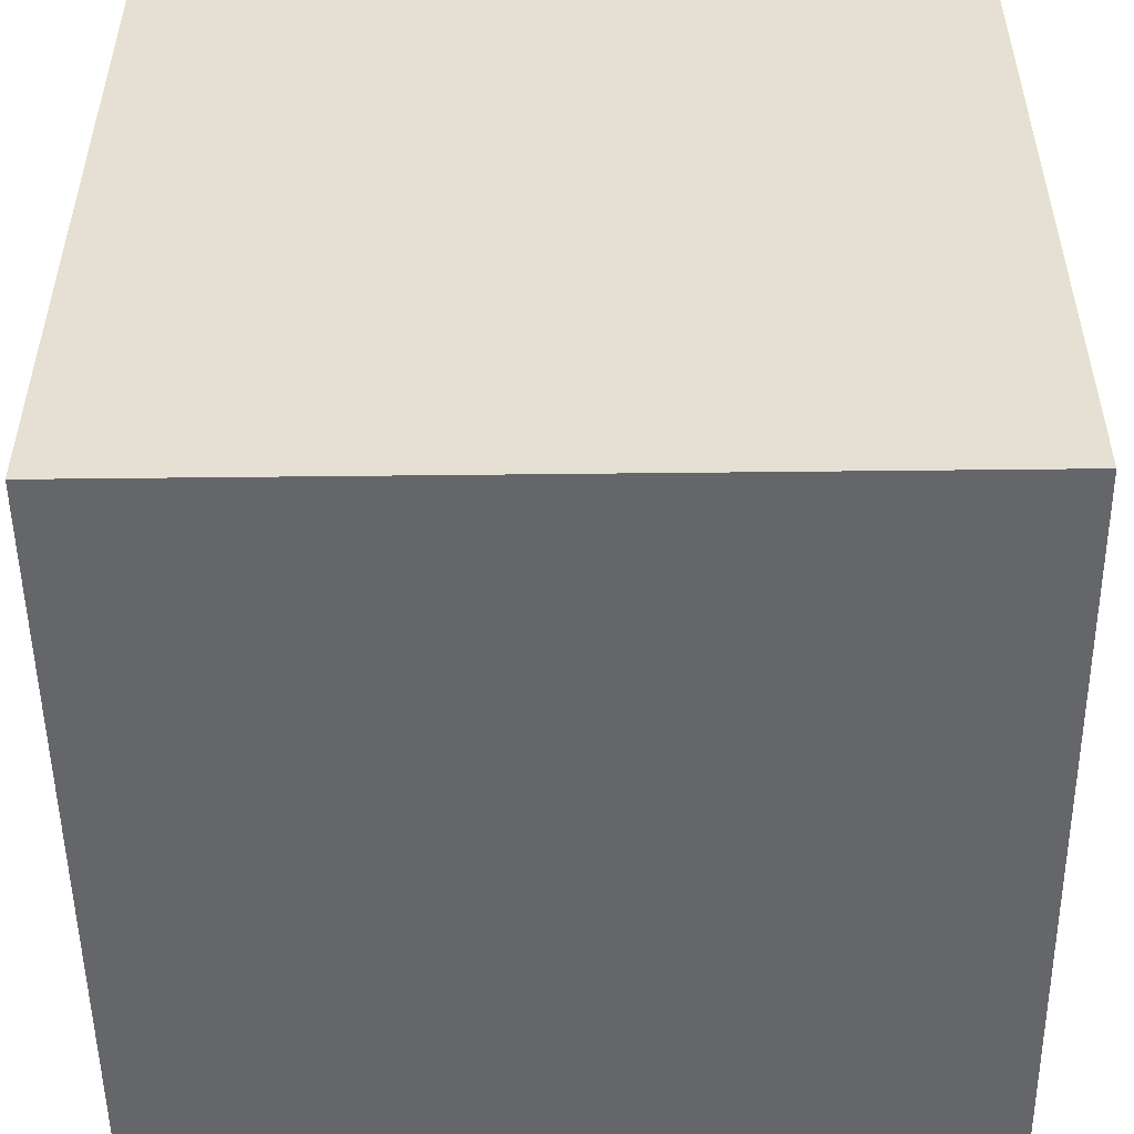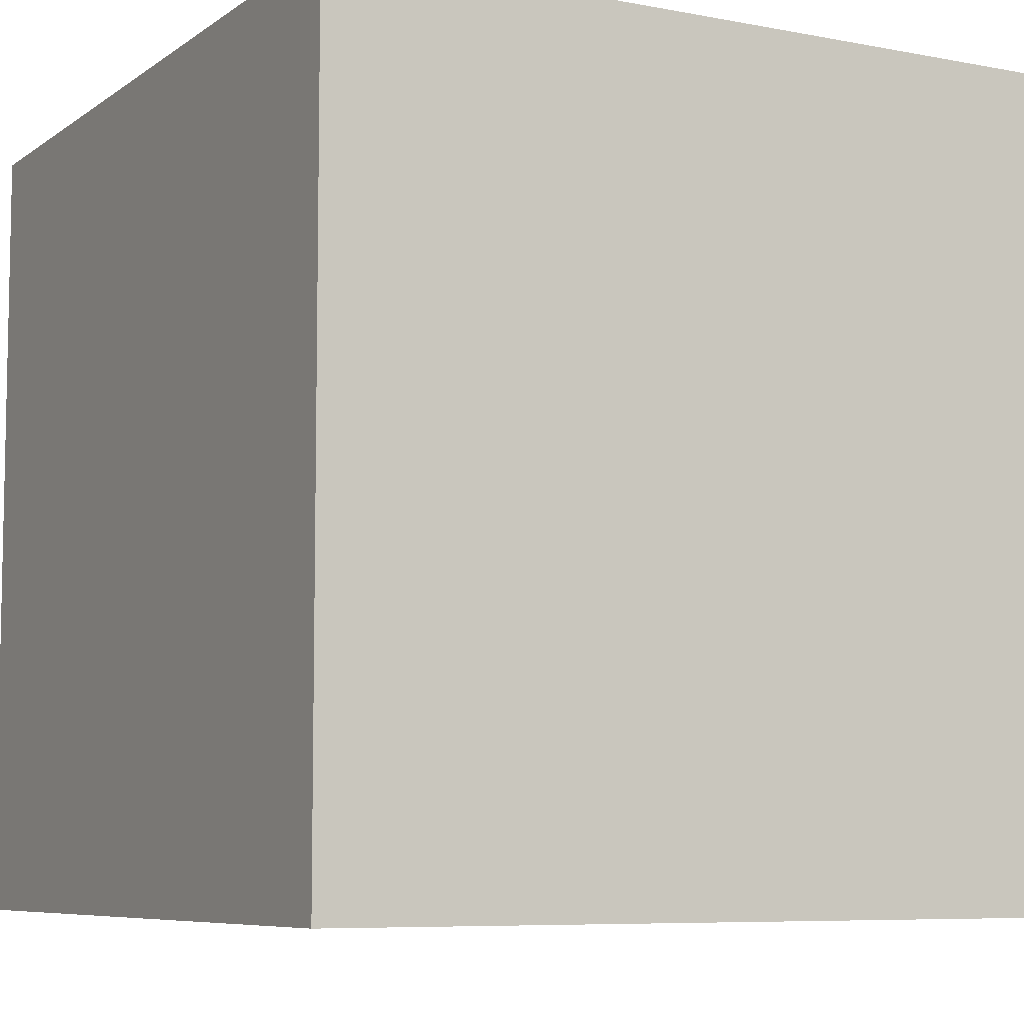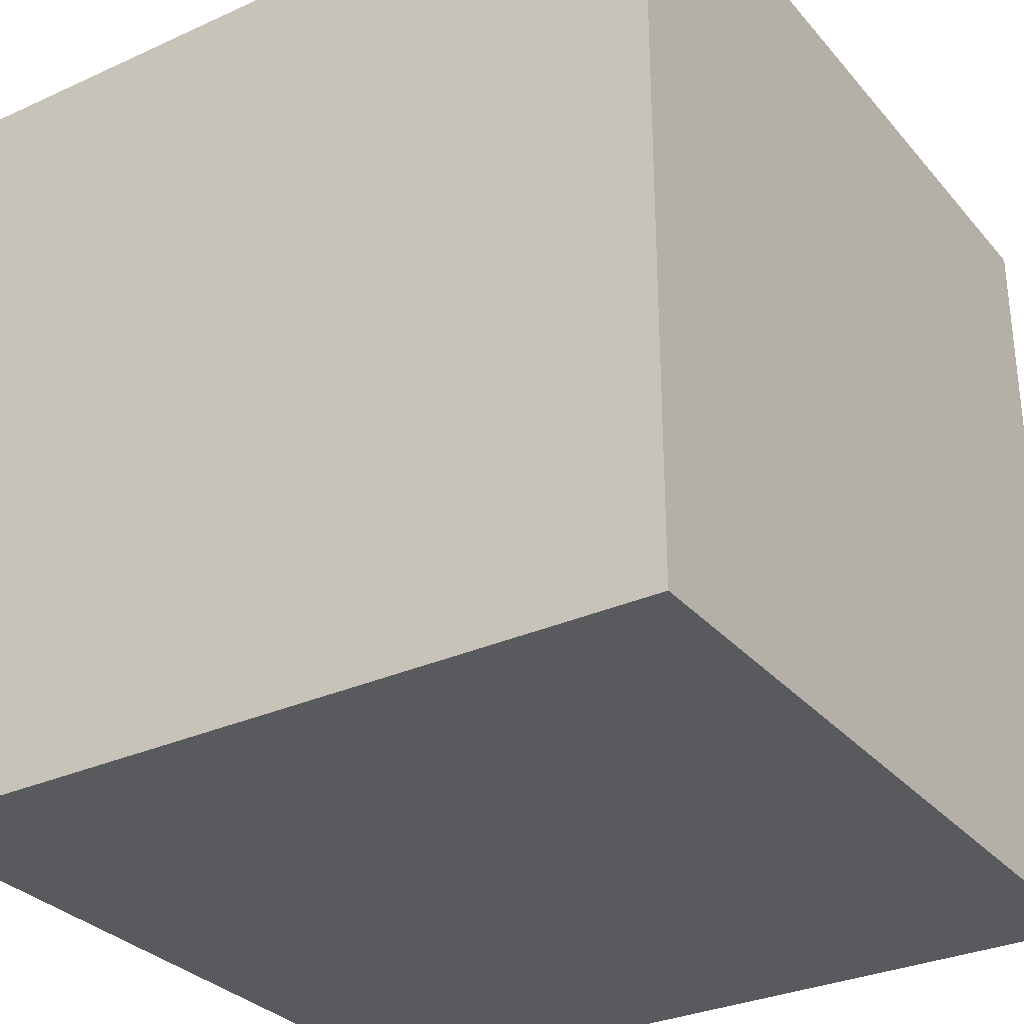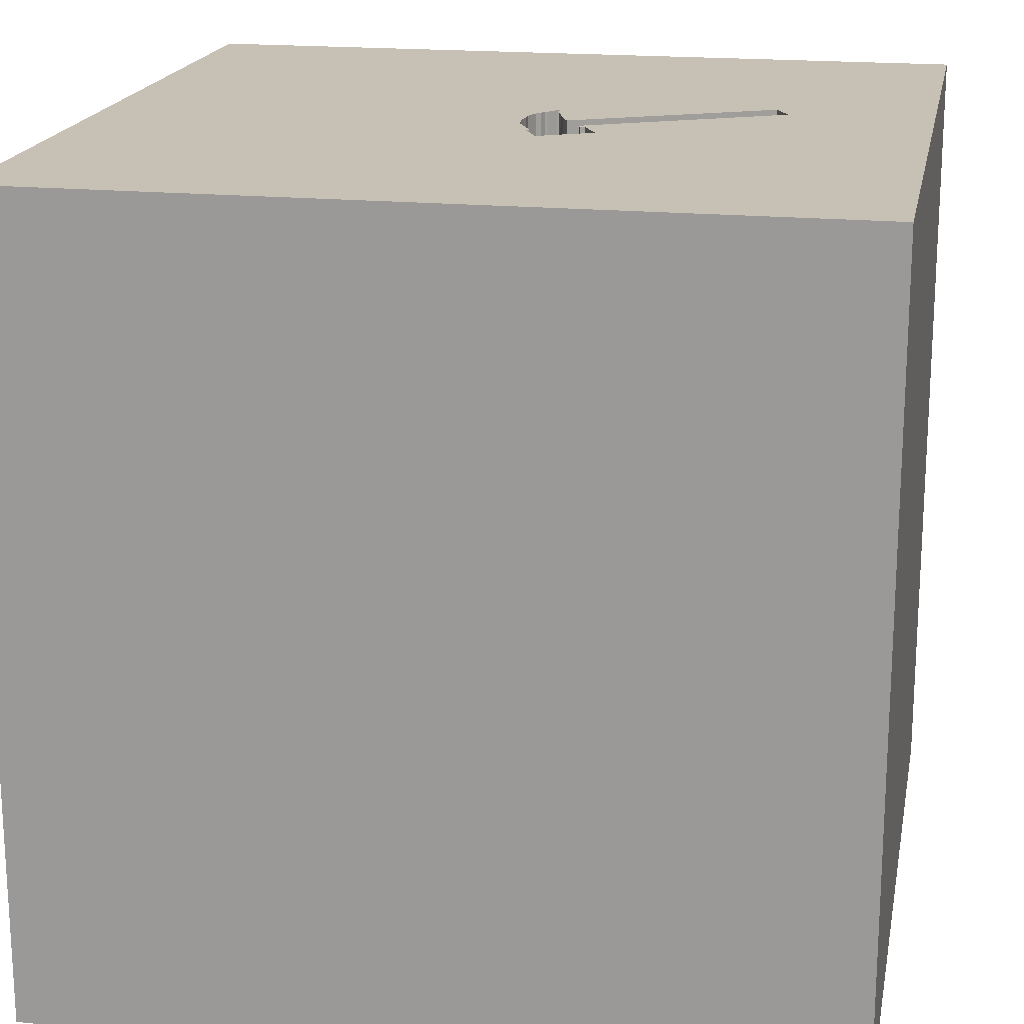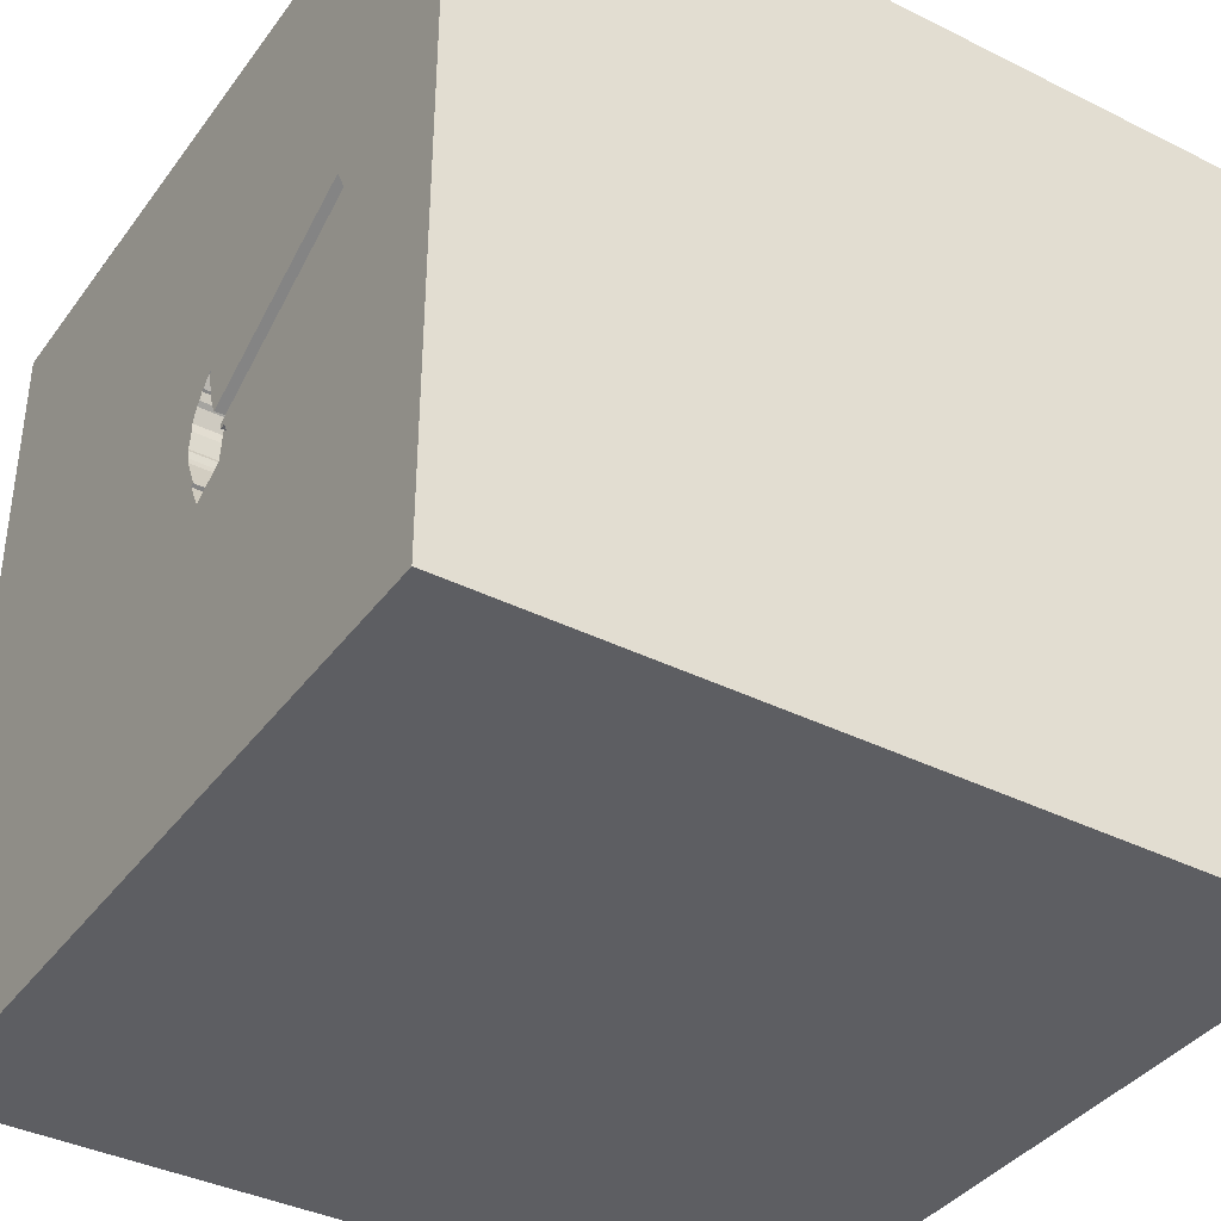
<metadata>
{"format":"obj","ext":"obj","renderer":"f3d","projection":"perspective","resolution":1024,"background":"white","views":[{"elev":-51.8,"azim":90.7,"up":"+Y"},{"elev":-7.3,"azim":61.2,"up":"+Y"},{"elev":-30.9,"azim":33.0,"up":"+Y"},{"elev":18.6,"azim":-169.3,"up":"+Y"},{"elev":-38.3,"azim":-122.2,"up":"+Z"}]}
</metadata>
<code>
o hammer_130
v -0.1624 1.5 0.1003
v -0.05041 1.4 0.0434
v -0.0469 1.5 -0.0627
v -0.3413 1.4 -0.2419
v -0.05136 1.5 -0.1126
v -0.05136 1.4 -0.1126
v -1.042 0.4688 -1.5
v -0.8854 1.198 -1.5
v -0.8333 1.198 1.5
v -1.094 -1.5 -0.02604
v -0.7552 -1.5 1.302
v -0.8333 -1.5 -1.5
v -1.107 -1.5 -1.224
v -0.8333 -1.5 1.5
v -0.3413 1.5 -0.2419
v -1.061 1.5 1.159
v -0.6641 1.5 -0.6576
v -0.9728 1.5 0.2404
v -0.8333 1.5 -1.5
v -0.9896 1.5 1.5
v -0.651 0.625 1.5
v -0.1464 1.5 -0.3408
v -0.1464 1.4 -0.3408
v 0.3125 -1.094 1.5
v 0.4688 0.5859 -1.5
v 0.4427 0.1562 1.5
v 0.2083 1.198 -1.5
v 0.3255 1.074 1.5
v 0.4297 -0.3906 -1.5
v 0.4427 -0.4753 1.5
v 0.4297 -1.5 -1.042
v 0.4948 -1.5 0.6901
v 0.4557 -1.5 -0.2083
v -0.01302 -1.5 1.276
v 0.4167 -1.5 -1.5
v 0.4687 -1.5 1.5
v 0.5729 0.7292 1.5
v 0.4427 1.5 -1.042
v 0.1823 1.5 0.625
v 0.3971 1.5 -0.1953
v 0.4427 1.5 1.25
v 0.4687 1.5 -1.5
v 0.1562 1.5 1.5
v 0.651 -1.243 -1.5
v -0.1432 -1.068 -1.5
v -0.1823 -1.146 1.5
v -0.2083 0.4427 -1.5
v -0.1562 0.4427 1.5
v 0 1.25 1.5
v -0.1562 -0.4688 1.5
v -0.1562 -1.5 -0.8333
v 0 -1.5 0.05208
v -0.1562 -1.5 0.625
v -0.1562 -1.5 -1.5
v -0.2083 -1.5 -1.25
v -0.1562 -1.5 -0.4167
v -0.1562 -1.5 1.5
v -0.3125 1.5 1.042
v -0.106 1.5 0.1394
v -0.09372 1.5 -0.2371
v -0.1062 1.5 -0.2308
v 0 1.5 -0.625
v -0.1562 1.5 -1.5
v -0.7232 1.5 0.1137
v -0.08538 1.5 0.1081
v -0.08538 1.4 0.1081
v -0.1967 1.5 -0.008417
v -0.04498 1.5 -0.08975
v -0.04498 1.4 -0.08976
v 1.185 -1.016 -1.5
v 1.042 0.1562 -1.5
v 1.113 0.4427 1.5
v 1.198 -0 1.5
v 1.042 1.133 -1.5
v 1.198 1.12 1.5
v 1.094 -1.5 -1.094
v 1.042 -1.5 0.4167
v 1.172 -1.5 -0.2214
v 0.9896 -1.5 -1.5
v 1.042 -1.5 1.5
v 1.198 -1.5 0.8854
v 1.198 0.625 -1.5
v 1.12 1.5 -1.042
v 1.198 1.5 0.2083
v 1.042 1.5 -1.5
v 1.224 1.5 -0.4167
v 0.9896 1.5 1.055
v 1.016 -1.185 1.5
v 1.042 -0.4167 -1.5
v -0.1454 1.5 0.1542
v -0.1454 1.4 0.1542
v -0.5695 1.5 0.03568
v -0.2886 1.5 -0.1382
v -0.625 -1.042 -1.5
v -0.625 -1.042 1.5
v -0.4167 0.07812 1.5
v -0.3906 -0.2083 -1.5
v -0.625 -1.5 -0.625
v -0.4687 -1.5 0.1823
v -0.5208 -1.5 0.9635
v -0.9243 1.5 0.3358
v -0.3906 1.5 -1.211
v -0.625 -0.4167 1.5
v -1.5 -0.8724 -0.651
v -1.5 -1.016 -0.0651
v -1.5 -0.625 1.25
v -1.5 -0.8333 0.625
v -1.5 -0.9896 -1.5
v -1.5 -1.042 -1.25
v -1.5 -1.042 1.5
v -1.5 0.3646 -1.042
v -1.5 0.4167 0.4688
v -1.5 0.3906 -0.1562
v -1.5 0.1693 1.152
v -1.5 0.2083 -1.5
v -1.5 0.1562 1.5
v -1.5 -0.2344 -1.172
v -1.5 -0 0.1562
v -1.5 0 -0.4687
v -1.5 -0.1562 0.7552
v -1.5 1.25 -0.8333
v -1.5 1.042 0.4167
v -1.5 1.198 -0.1562
v -1.5 1.042 1.25
v -1.5 0.9896 -1.5
v -1.5 -0.4557 0.1823
v -1.5 -0.4688 1.5
v -1.5 -1.5 -0.8333
v -1.5 -1.5 0.4167
v -1.5 -1.5 -0.1562
v -1.5 -1.5 0.9896
v -1.5 -1.5 1.5
v -1.5 -1.5 -1.5
v -1.5 0.8333 1.5
v -1.5 1.5 -1.5
v -1.5 1.5 -1.042
v -1.5 1.5 0.1562
v -1.5 1.5 -0.4687
v -1.5 1.5 0.8333
v -1.5 1.5 1.5
v -1.5 -1.302 -0.6771
v -1.5 -1.25 0.3125
v -1.5 -1.25 1.042
v -1.5 -0.4167 -0.625
v -1.5 -0.4167 -1.5
v -1.5 0.7682 -0.651
v -1.5 0.9115 -1.302
v -1.5 1.12 0.8333
v -0.0469 1.4 -0.0627
v -0.07876 1.5 -0.1717
v -0.1473 1.5 0.1813
v -0.1473 1.4 0.1813
v -0.106 1.4 0.1394
v -0.1214 1.5 -0.2916
v -0.1018 1.5 0.1373
v -0.1349 1.5 0.175
v -0.09769 1.5 0.1352
v -0.09769 1.4 0.1352
v -0.1349 1.4 0.175
v -0.27 1.5 -0.1425
v -0.27 1.4 -0.1425
v 0.8333 -1.5 1.354
v 0.625 1.5 0.4167
v 0.8333 1.5 1.5
v -0.06065 1.5 0.06947
v -0.2954 1.5 -0.1034
v -0.2636 1.5 -0.1196
v -0.1858 1.5 0.01303
v -0.1858 1.4 0.01303
v 1.354 -0.8333 1.5
v 1.5 -1.5 1.5
v 1.5 -1.5 -1.5
v 1.5 1.5 1.5
v -0.1624 1.4 0.1003
v -0.223 1.5 -0.3019
v -0.0506 1.5 0.0122
v -0.0506 1.4 0.0122
v -0.1646 1.5 0.0753
v 1.5 -0.8594 0.5729
v 1.5 -0.8333 -0.1562
v 1.5 -0.8594 1.185
v 1.5 -0.625 -0.7292
v 1.5 -1.042 -1.5
v 1.5 -1.042 -1.198
v 1.5 -0.8333 1.5
v 1.5 0.4167 -1.042
v 1.5 0.3516 0.4427
v 1.5 0.4427 -0.2083
v 1.5 0.3646 1.224
v 1.5 0.1562 -1.5
v 1.5 0.4687 1.5
v 1.5 -0.2083 -0.1562
v 1.5 -0.2344 1.042
v 1.5 -0.1562 -0.625
v 1.5 -0.1823 -1.185
v 1.5 -0.1562 1.5
v 1.5 0.9701 -1.016
v 1.5 1.237 0.4362
v 1.5 1.042 0.9896
v 1.5 1.081 -0.4427
v 1.5 1.042 1.5
v 1.5 -0.4687 -1.5
v 1.5 -1.5 -0.9896
v 1.5 -1.5 0.1562
v 1.5 -1.5 0.8333
v 1.5 -1.5 -0.4167
v 1.5 0.8333 -1.5
v 1.5 1.5 -1.5
v 1.5 1.5 -0.8333
v 1.5 1.5 0.4688
v 1.5 1.5 -0.1562
v 1.5 1.5 1.042
v 1.5 -1.25 0.2083
v 1.5 -1.211 -0.4427
v 1.5 -1.354 0.8854
v 1.5 -0.4167 0.4167
v -1.12 -1.094 -1.5
v -1.198 -1.146 1.5
v -1.198 0.3906 1.5
v -1.198 -0.1823 1.5
v -1.354 1.042 -1.5
v -1.25 1.042 1.5
v -1.237 -0.4362 -1.5
v -1.198 -0.625 1.5
v -1.185 -1.5 -0.651
v -1.198 -1.5 0.3646
v -1.224 -1.5 1.029
v -1.211 1.5 -0.625
v -1.198 1.5 -1.224
v -0.1646 1.4 0.0753
v -0.2636 1.4 -0.1196
v -0.1571 1.5 0.1106
v -0.4167 1.042 -1.5
v -0.3125 1.055 1.5
v -0.573 1.5 0.16
v -0.4167 1.5 1.5
v -0.2886 1.4 -0.1382
v -0.07089 1.5 0.09553
v -0.1062 1.4 -0.2308
v -0.1519 1.5 0.121
v -0.1519 1.4 0.121
v -0.09372 1.4 -0.2371
v 0.8333 -1.5 -0.6771
v 0.9896 -0.4036 1.5
v -0.9243 1.4 0.3358
v -0.04058 1.5 -0.05026
v -0.04058 1.4 -0.05026
v -0.2047 1.5 -0.0243
v -0.2047 1.4 -0.0243
v -0.07089 1.4 0.09553
v -0.05041 1.5 0.0434
v -0.9728 1.4 0.2404
f 110 143 132
f 143 131 132
f 14 218 132
f 218 110 132
f 131 227 132
f 227 14 132
f 110 106 143
f 127 106 110
f 227 11 14
f 218 127 110
f 14 95 218
f 218 224 127
f 143 129 131
f 143 142 129
f 129 227 131
f 57 95 14
f 106 107 143
f 11 57 14
f 57 46 95
f 224 220 127
f 116 106 127
f 107 142 143
f 142 130 129
f 129 226 227
f 227 100 11
f 11 34 57
f 95 224 218
f 220 116 127
f 116 114 106
f 130 226 129
f 100 34 11
f 114 120 106
f 120 107 106
f 130 10 226
f 142 105 130
f 226 100 227
f 95 103 224
f 220 219 116
f 226 99 100
f 36 46 57
f 103 220 224
f 120 126 107
f 107 126 142
f 34 36 57
f 36 24 46
f 46 50 95
f 134 114 116
f 126 105 142
f 105 128 130
f 130 225 10
f 50 103 95
f 219 134 116
f 105 141 128
f 128 225 130
f 10 99 226
f 99 53 100
f 53 34 100
f 103 96 220
f 34 162 36
f 24 50 46
f 134 124 114
f 105 104 141
f 36 88 24
f 219 222 134
f 34 32 162
f 80 88 36
f 50 96 103
f 96 219 220
f 114 112 120
f 120 118 126
f 162 80 36
f 24 30 50
f 126 104 105
f 10 98 99
f 99 52 53
f 53 32 34
f 88 30 24
f 124 148 114
f 126 144 104
f 141 109 128
f 225 98 10
f 96 21 219
f 219 21 222
f 140 124 134
f 148 112 114
f 112 118 120
f 109 133 128
f 128 13 225
f 32 81 162
f 171 88 80
f 222 140 134
f 133 13 128
f 52 32 53
f 162 171 80
f 50 26 96
f 21 9 222
f 118 144 126
f 104 109 141
f 98 56 99
f 30 26 50
f 48 21 96
f 148 122 112
f 112 113 118
f 118 119 144
f 56 52 99
f 81 171 162
f 88 244 30
f 52 33 32
f 26 48 96
f 140 139 124
f 109 108 133
f 13 98 225
f 77 81 32
f 171 185 88
f 48 234 21
f 21 234 9
f 222 20 140
f 16 139 140
f 139 148 124
f 122 113 112
f 113 119 118
f 144 109 104
f 217 133 108
f 133 12 13
f 98 51 56
f 81 205 171
f 181 185 171
f 185 170 88
f 170 244 88
f 244 26 30
f 9 20 222
f 16 140 20
f 101 139 16
f 144 117 109
f 217 12 133
f 56 33 52
f 33 77 32
f 215 171 205
f 181 171 215
f 13 55 98
f 122 123 113
f 113 111 119
f 119 117 144
f 223 217 108
f 55 51 98
f 244 73 26
f 26 37 48
f 139 122 148
f 146 111 113
f 117 108 109
f 94 12 217
f 33 78 77
f 179 181 215
f 185 244 170
f 234 20 9
f 119 111 117
f 117 145 108
f 97 94 217
f 12 55 13
f 51 33 56
f 77 205 81
f 193 181 179
f 48 28 234
f 234 236 20
f 58 16 20
f 123 146 113
f 223 108 145
f 97 217 223
f 51 31 33
f 213 215 205
f 213 179 215
f 216 193 179
f 37 28 48
f 28 49 234
f 58 20 236
f 101 16 58
f 139 137 122
f 193 185 181
f 185 196 244
f 73 72 26
f 26 72 37
f 151 101 58
f 151 235 101
f 101 137 139
f 137 123 122
f 45 12 94
f 12 54 55
f 77 204 205
f 193 196 185
f 196 73 244
f 49 236 234
f 1 235 151
f 18 137 101
f 117 115 145
f 97 45 94
f 45 54 12
f 55 31 51
f 31 243 33
f 243 78 33
f 78 204 77
f 213 205 204
f 187 193 216
f 189 196 193
f 49 43 236
f 39 151 58
f 1 151 90
f 90 240 232
f 1 90 232
f 18 64 15
f 223 145 115
f 180 179 213
f 192 216 179
f 192 187 216
f 58 236 43
f 39 59 156
f 39 156 151
f 168 67 1
f 1 178 168
f 235 1 248
f 123 121 146
f 192 179 180
f 39 251 238
f 155 59 39
f 238 65 157
f 157 155 39
f 238 157 39
f 248 1 67
f 111 115 117
f 196 72 73
f 28 43 49
f 251 165 238
f 15 64 92
f 228 137 18
f 137 138 123
f 146 147 111
f 7 223 115
f 7 97 223
f 54 31 55
f 188 187 192
f 196 191 72
f 72 75 37
f 41 58 43
f 40 251 39
f 40 5 68
f 246 176 251
f 40 68 3
f 246 251 40
f 40 3 246
f 15 92 166
f 15 228 18
f 228 138 137
f 138 121 123
f 47 97 7
f 25 97 47
f 29 45 97
f 44 54 45
f 54 35 31
f 31 76 243
f 243 76 78
f 78 206 204
f 214 213 204
f 187 189 193
f 189 191 196
f 75 28 37
f 39 58 41
f 15 166 93
f 25 29 97
f 29 44 45
f 44 35 54
f 214 204 206
f 180 213 214
f 28 164 43
f 5 40 60
f 61 150 5
f 60 61 5
f 62 17 15
f 17 228 15
f 121 147 146
f 147 115 111
f 182 192 180
f 41 43 164
f 40 39 163
f 62 60 40
f 160 93 166
f 166 167 160
f 62 15 175
f 154 60 62
f 62 175 22
f 62 22 154
f 147 125 115
f 233 47 7
f 76 206 78
f 182 180 214
f 194 192 182
f 188 192 194
f 199 189 187
f 87 39 41
f 7 115 125
f 71 29 25
f 35 79 31
f 76 203 206
f 186 188 194
f 197 200 188
f 191 75 72
f 75 164 28
f 163 39 87
f 38 62 40
f 102 17 62
f 229 228 17
f 138 136 121
f 221 7 125
f 27 47 233
f 27 25 47
f 71 89 29
f 44 79 35
f 79 76 31
f 214 206 203
f 197 188 186
f 198 187 188
f 198 199 187
f 199 191 189
f 191 201 75
f 87 41 164
f 84 163 87
f 84 40 163
f 83 38 40
f 38 102 62
f 102 229 17
f 228 136 138
f 8 7 221
f 233 7 8
f 74 25 27
f 82 25 74
f 82 71 25
f 70 44 29
f 184 214 203
f 184 182 214
f 195 194 182
f 200 198 188
f 199 201 191
f 83 40 86
f 229 136 228
f 121 135 147
f 89 70 29
f 186 194 195
f 86 40 84
f 136 135 121
f 135 125 147
f 70 79 44
f 195 182 184
f 201 173 75
f 173 164 75
f 135 221 125
f 79 172 76
f 172 203 76
f 173 201 199
f 173 87 164
f 229 135 136
f 8 221 135
f 42 102 38
f 19 229 102
f 19 8 135
f 19 233 8
f 63 27 233
f 42 74 27
f 70 172 79
f 184 203 172
f 209 200 197
f 211 198 200
f 210 199 198
f 212 173 199
f 212 87 173
f 210 84 87
f 211 86 84
f 209 83 86
f 85 42 38
f 42 63 102
f 63 19 102
f 19 135 229
f 63 233 19
f 42 27 63
f 85 74 42
f 208 74 85
f 207 82 74
f 207 71 82
f 190 89 71
f 202 70 89
f 202 195 184
f 190 186 195
f 207 197 186
f 208 209 197
f 209 211 200
f 211 210 198
f 210 212 199
f 210 87 212
f 211 84 210
f 209 86 211
f 208 83 209
f 85 38 83
f 208 85 83
f 208 207 74
f 207 190 71
f 190 202 89
f 202 183 70
f 183 172 70
f 183 184 172
f 202 184 183
f 190 195 202
f 207 186 190
f 208 197 207
f 161 4 237
f 4 161 23
f 161 237 93
f 93 160 161
f 237 4 93
f 4 23 175
f 175 15 4
f 161 239 23
f 160 167 161
f 15 93 4
f 23 22 175
f 231 239 161
f 239 242 23
f 231 161 167
f 23 242 154
f 154 22 23
f 6 239 231
f 242 239 60
f 231 167 166
f 231 166 92
f 60 154 242
f 239 6 150
f 150 61 239
f 249 6 231
f 61 60 239
f 252 231 92
f 252 92 64
f 64 18 252
f 5 150 6
f 149 6 249
f 245 249 231
f 231 252 245
f 18 101 252
f 6 69 5
f 149 69 6
f 149 249 169
f 249 245 235
f 248 249 235
f 245 252 101
f 68 5 69
f 69 149 68
f 169 177 149
f 67 168 169
f 169 249 67
f 245 101 235
f 249 248 67
f 3 68 149
f 177 169 230
f 149 177 247
f 168 178 169
f 149 247 3
f 2 177 230
f 230 169 178
f 176 246 247
f 247 177 176
f 246 3 247
f 251 176 177
f 177 2 251
f 2 230 250
f 178 1 230
f 2 250 165
f 165 251 2
f 230 66 250
f 174 230 1
f 238 165 250
f 230 174 66
f 250 66 238
f 1 232 174
f 66 174 241
f 66 65 238
f 232 240 241
f 241 174 232
f 241 153 66
f 66 158 65
f 240 90 241
f 91 153 241
f 153 158 66
f 157 65 158
f 91 241 90
f 153 91 159
f 155 157 158
f 158 153 155
f 156 59 153
f 153 159 156
f 152 159 91
f 59 155 153
f 90 151 152
f 152 91 90
f 159 152 156
f 151 156 152

</code>
